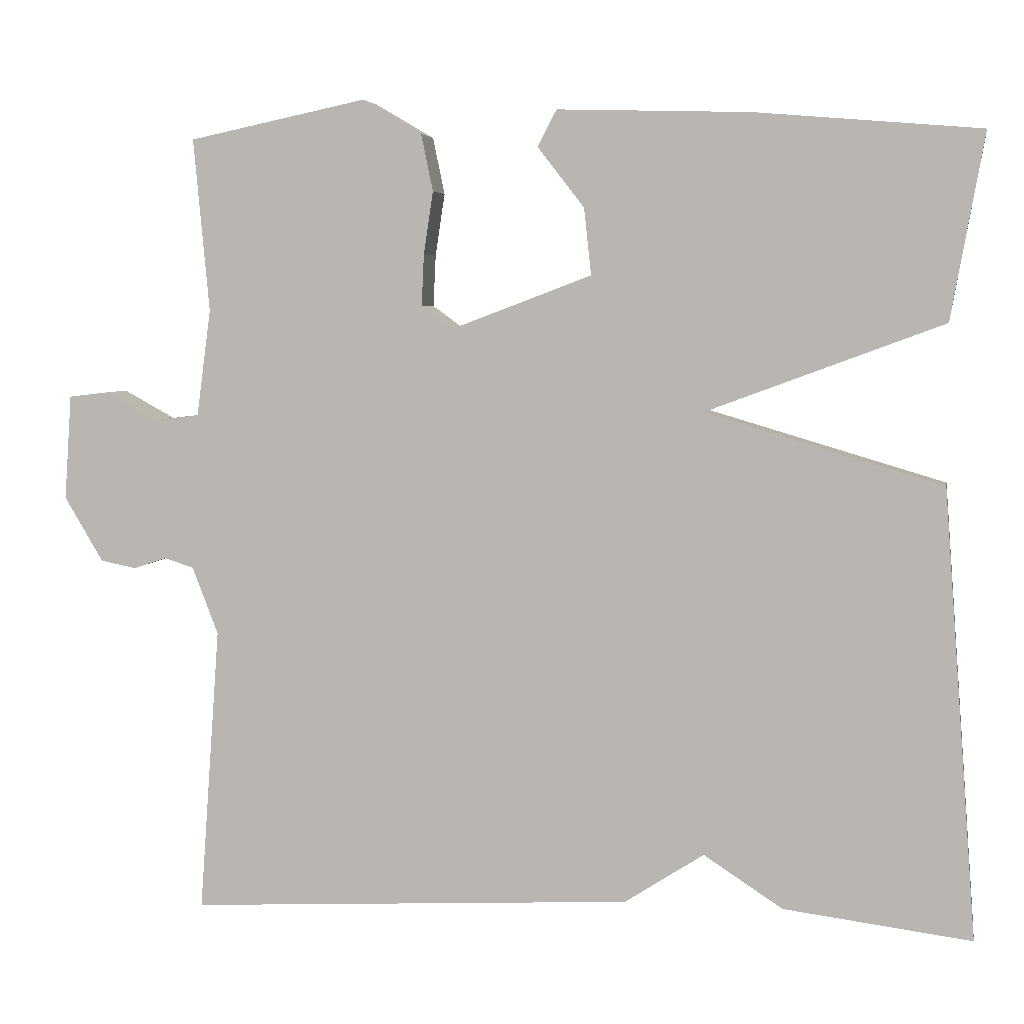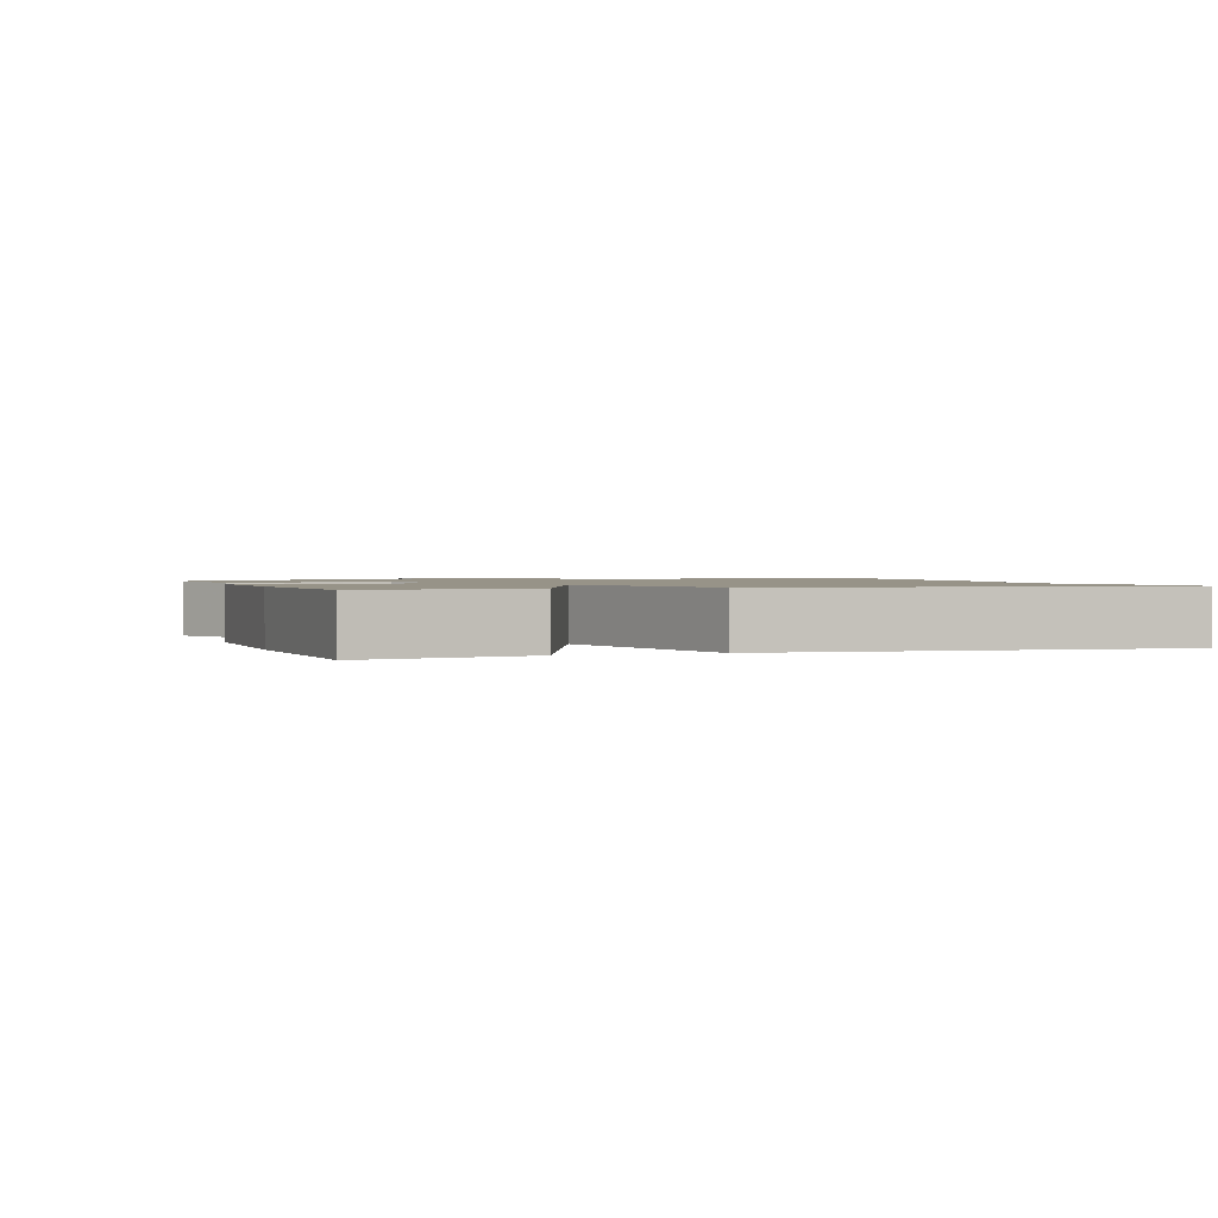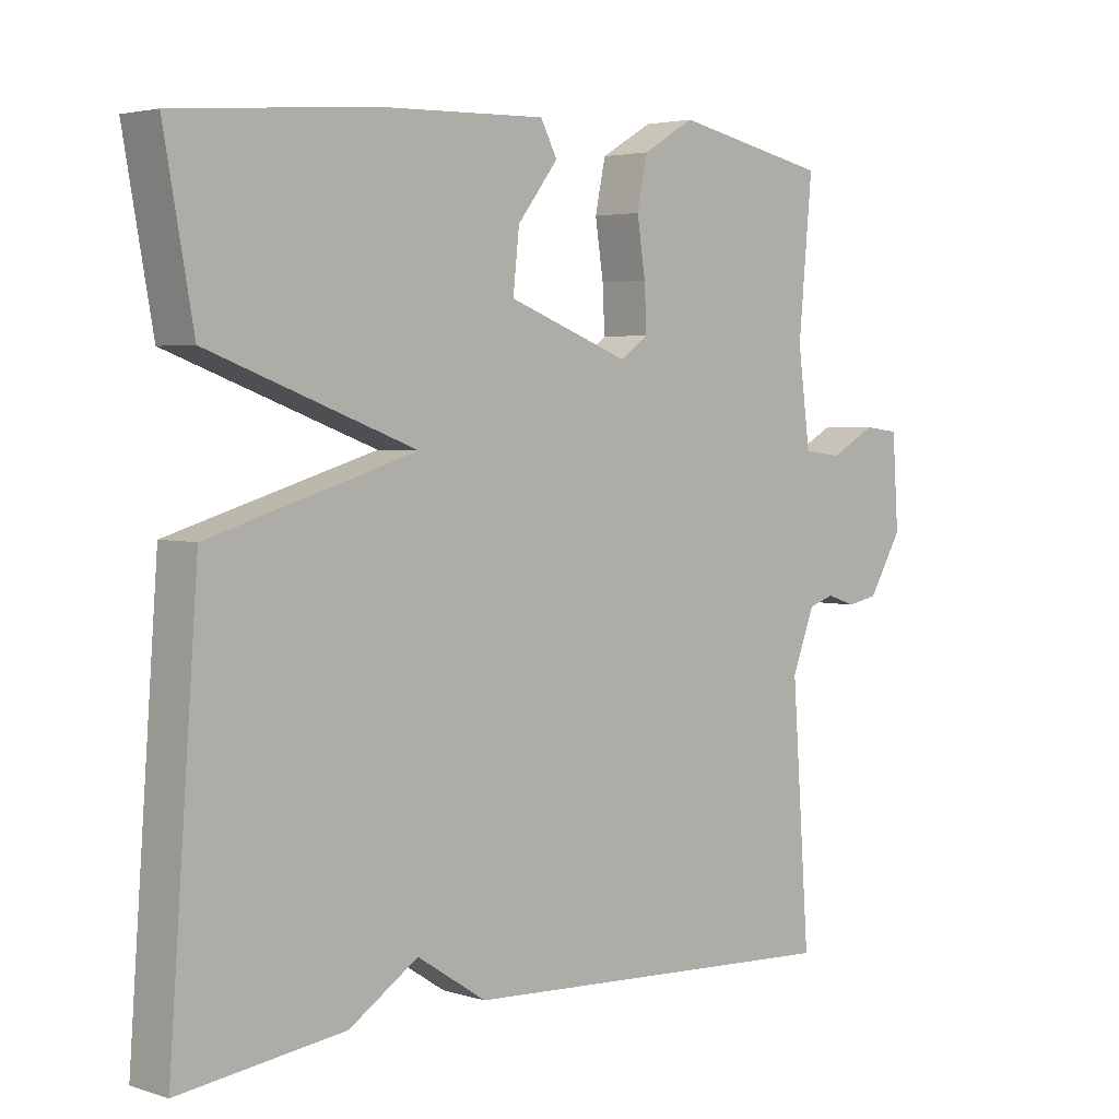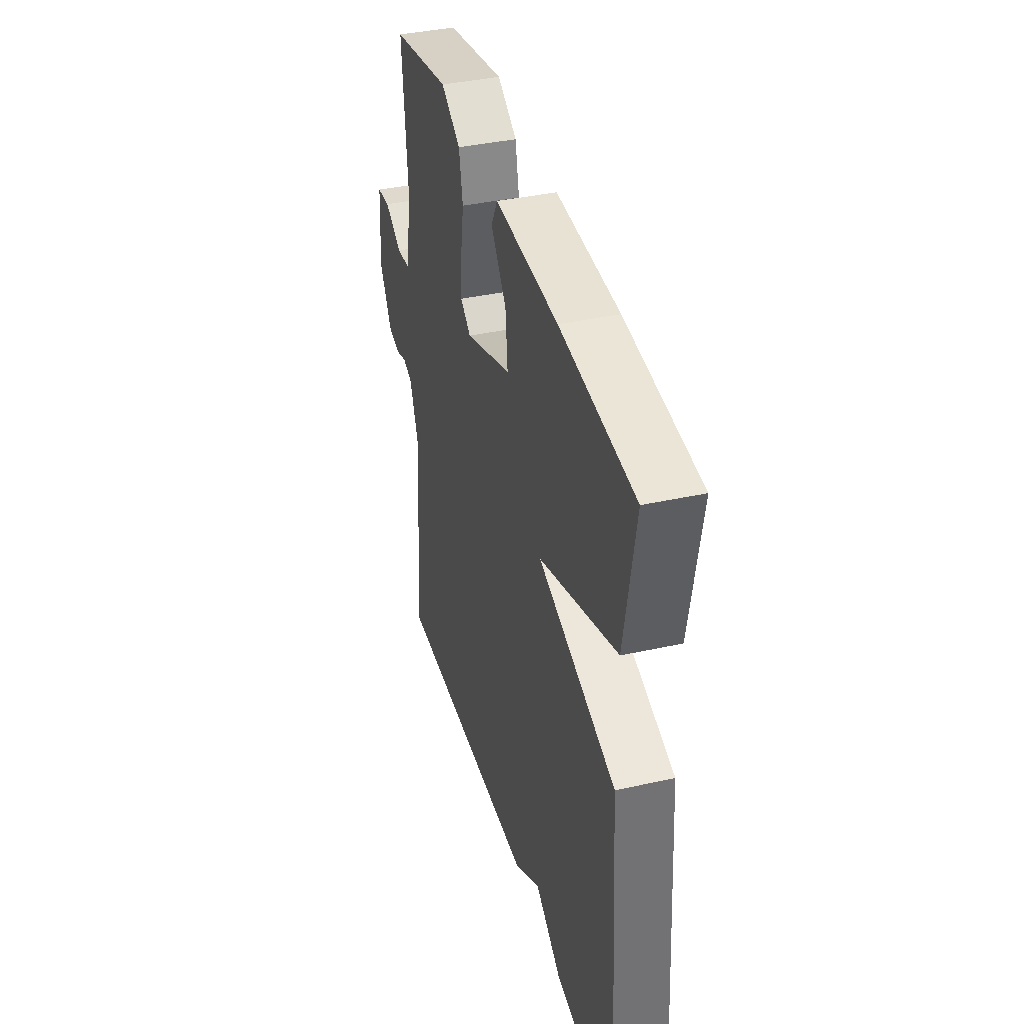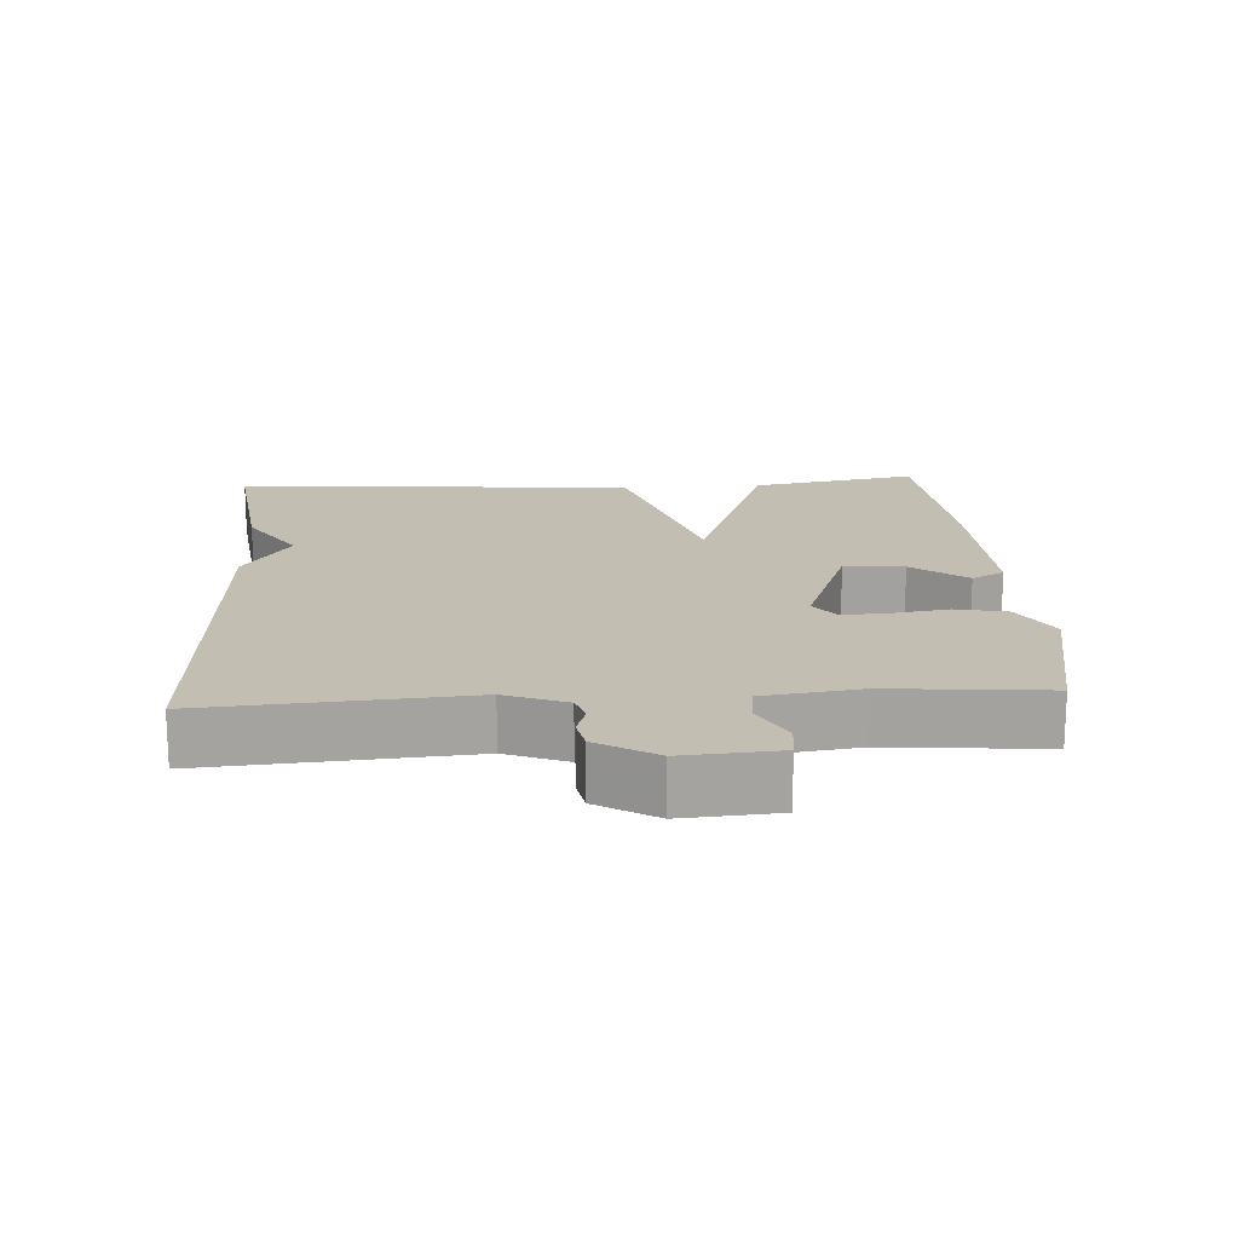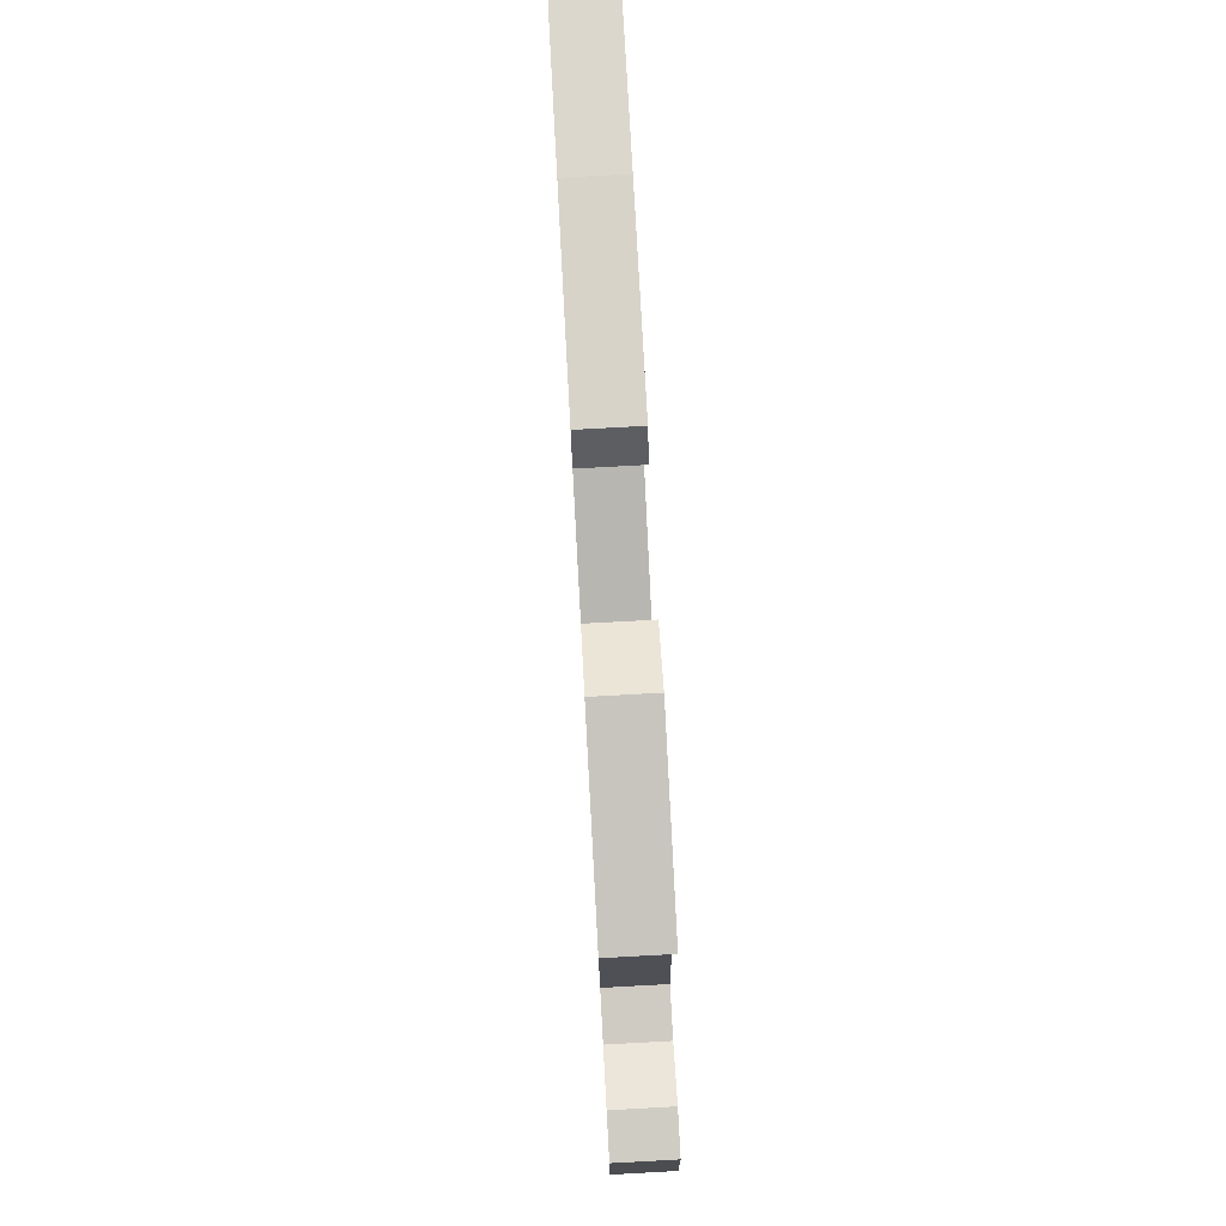
<metadata>
{"format":"obj","ext":"obj","renderer":"f3d","projection":"perspective","resolution":1024,"background":"white","views":[{"elev":4.8,"azim":10.5,"up":"+Z"},{"elev":1.3,"azim":72.0,"up":"+Y"},{"elev":3.5,"azim":135.7,"up":"+Z"},{"elev":39.0,"azim":74.5,"up":"+Z"},{"elev":17.3,"azim":-93.6,"up":"+Y"},{"elev":78.0,"azim":-93.1,"up":"+Z"}]}
</metadata>
<code>
v 0.5 0.07 0.5
v 0.458 0.07 0.266
v 0.159 0.07 0.155
v 0.458 0.07 0.066
v 0.5 0.07 -0.5
v 0.263 0.07 -0.47
v 0.163 0.07 -0.405
v 0.063 0.07 -0.47
v -0.5 0.07 -0.5
v -0.474 0.07 -0.138
v -0.507 0.07 -0.053
v -0.544 0.07 -0.041
v -0.586 0.07 -0.055
v -0.631 0.07 -0.046
v -0.68 0.07 0.036
v -0.671 0.07 0.169
v -0.62 0.07 0.175
v -0.554 0.07 0.139
v -0.498 0.07 0.146
v -0.48 0.07 0.281
v -0.5 0.07 0.5
v -0.275 0.07 0.547
v -0.2 0.07 0.503
v -0.185 0.07 0.431
v -0.197 0.07 0.352
v -0.2 0.07 0.287
v -0.16 0.07 0.258
v 0.017 0.07 0.325
v 0.008 0.07 0.409
v -0.051 0.07 0.485
v -0.027 0.07 0.531
v 0.216 0.07 0.524
v 0.5 0 0.5
v 0.458 0 0.266
v 0.159 0 0.155
v 0.458 0 0.066
v 0.5 0 -0.5
v 0.263 0 -0.47
v 0.163 0 -0.405
v 0.063 0 -0.47
v -0.5 0 -0.5
v -0.474 0 -0.138
v -0.507 0 -0.053
v -0.544 0 -0.041
v -0.586 0 -0.055
v -0.631 0 -0.046
v -0.68 0 0.036
v -0.671 0 0.169
v -0.62 0 0.175
v -0.554 0 0.139
v -0.498 0 0.146
v -0.48 0 0.281
v -0.5 0 0.5
v -0.275 0 0.547
v -0.2 0 0.503
v -0.185 0 0.431
v -0.197 0 0.352
v -0.2 0 0.287
v -0.16 0 0.258
v 0.017 0 0.325
v 0.008 0 0.409
v -0.051 0 0.485
v -0.027 0 0.531
v 0.216 0 0.524
f 32 1 2
f 31 32 2
f 30 31 2
f 29 30 2
f 28 29 2 3
f 27 28 3
f 23 24 25
f 22 23 25
f 21 22 25
f 20 21 25
f 19 20 25 26
f 16 17 18
f 15 16 18
f 14 15 18
f 13 14 18
f 12 13 18
f 11 12 18 19
f 19 26 27
f 11 19 27
f 10 11 27
f 10 27 3
f 9 10 3
f 8 9 3
f 7 8 3
f 5 6 7
f 4 5 7
f 3 4 7
f 34 33 64
f 34 64 63
f 34 63 62
f 34 62 61
f 35 34 61 60
f 35 60 59
f 57 56 55
f 57 55 54
f 57 54 53
f 57 53 52
f 58 57 52 51
f 50 49 48
f 50 48 47
f 50 47 46
f 50 46 45
f 50 45 44
f 51 50 44 43
f 59 58 51
f 59 51 43
f 59 43 42
f 35 59 42
f 35 42 41
f 35 41 40
f 35 40 39
f 39 38 37
f 39 37 36
f 39 36 35
f 1 33 34 2
f 2 34 35 3
f 3 35 36 4
f 4 36 37 5
f 5 37 38 6
f 6 38 39 7
f 7 39 40 8
f 8 40 41 9
f 9 41 42 10
f 10 42 43 11
f 11 43 44 12
f 12 44 45 13
f 13 45 46 14
f 14 46 47 15
f 15 47 48 16
f 16 48 49 17
f 17 49 50 18
f 18 50 51 19
f 19 51 52 20
f 20 52 53 21
f 21 53 54 22
f 22 54 55 23
f 23 55 56 24
f 24 56 57 25
f 25 57 58 26
f 26 58 59 27
f 27 59 60 28
f 28 60 61 29
f 29 61 62 30
f 30 62 63 31
f 31 63 64 32
f 32 64 33 1

</code>
